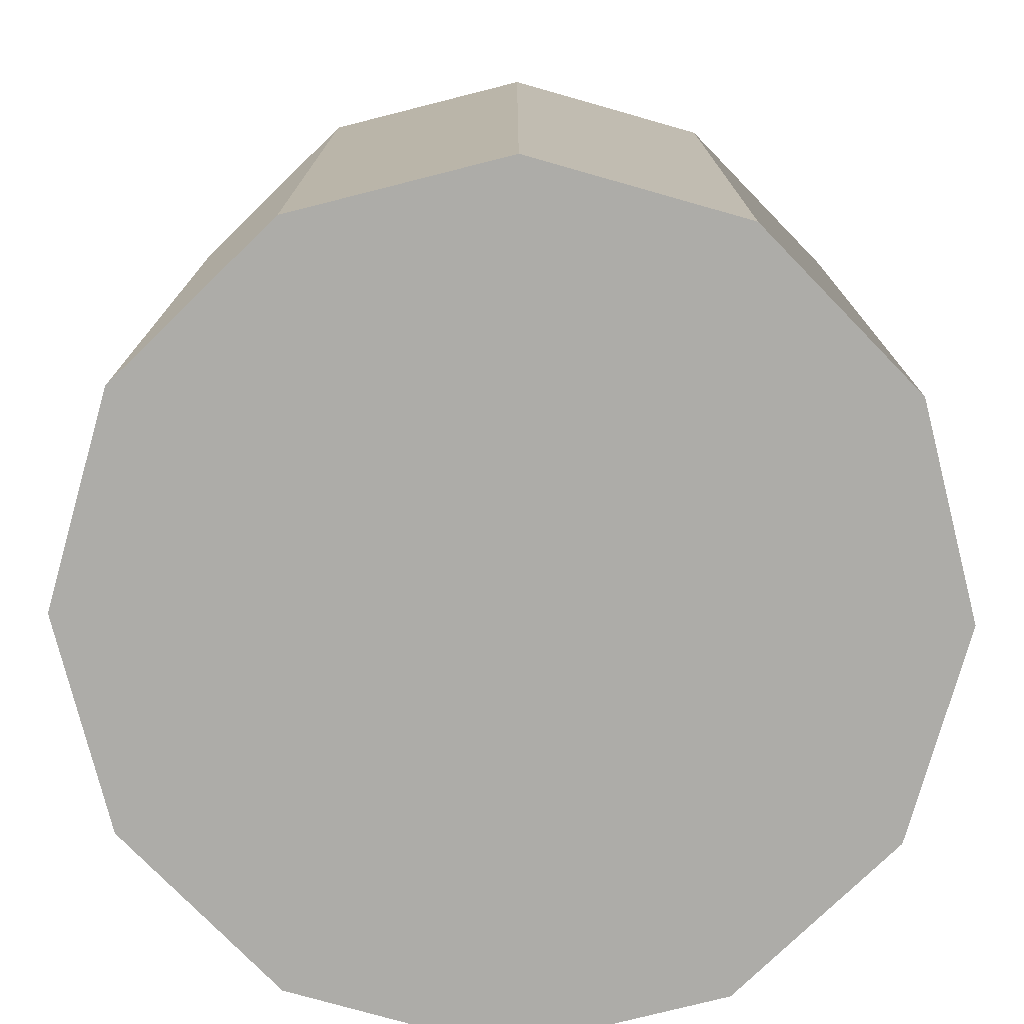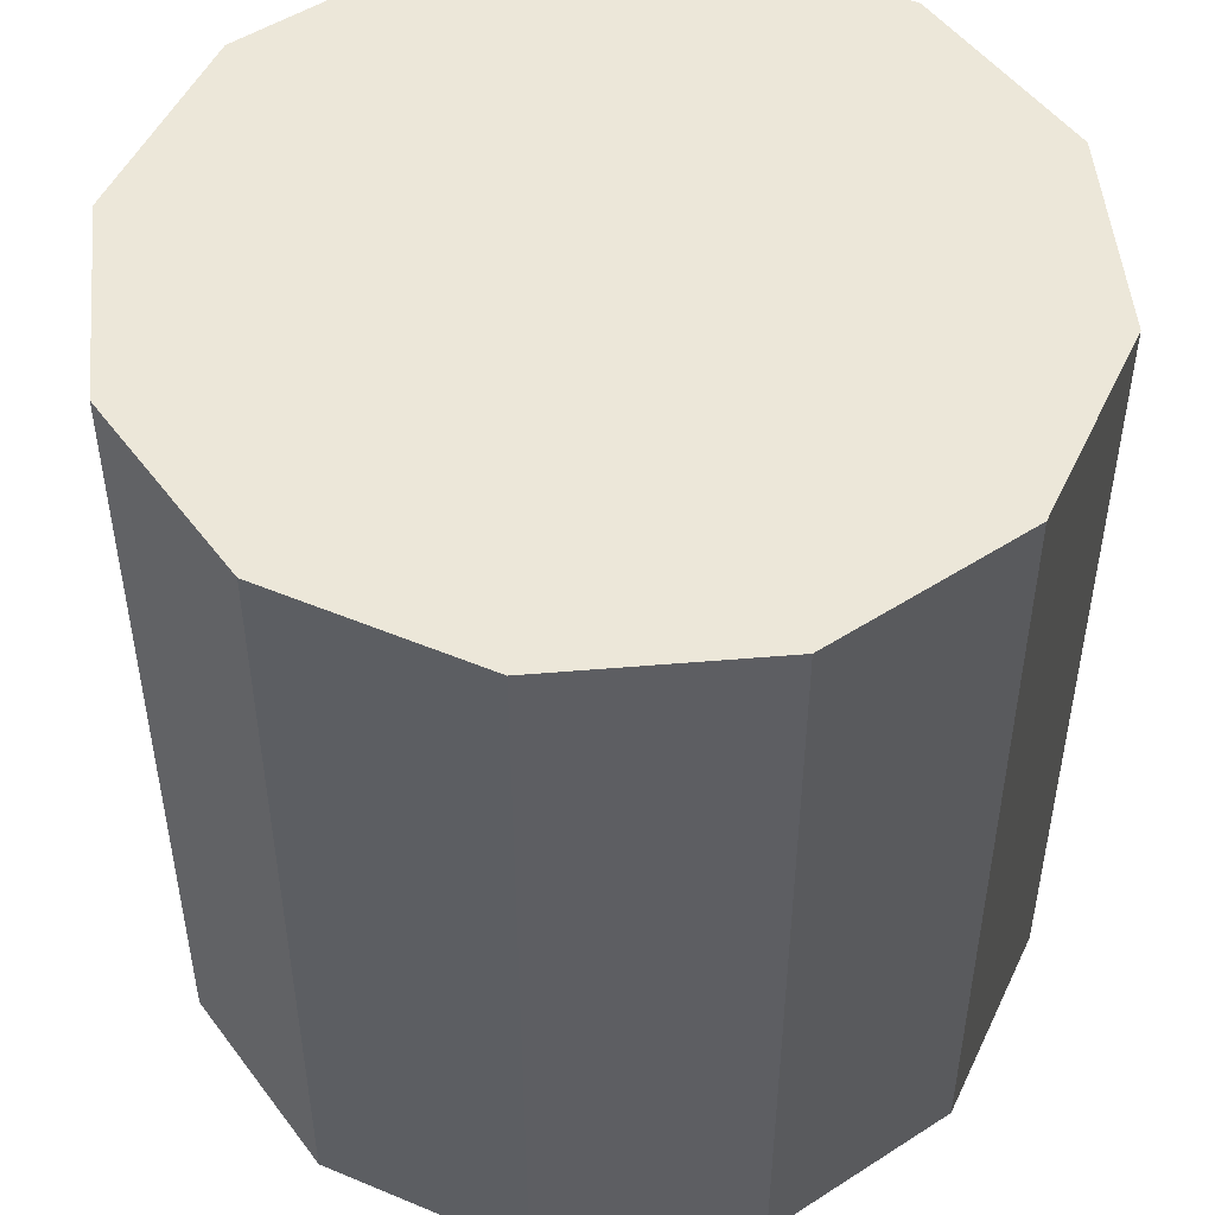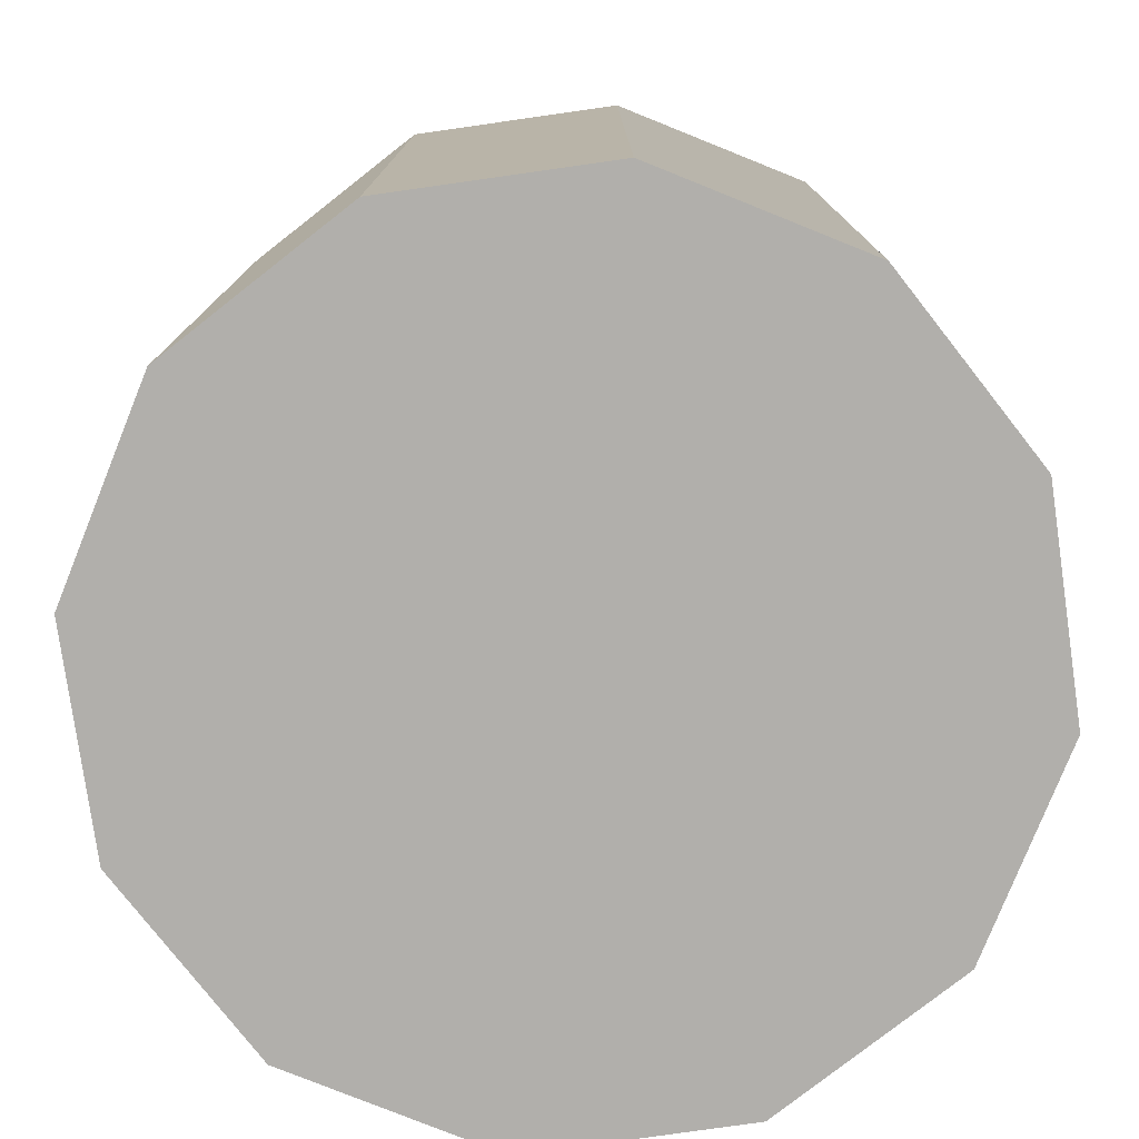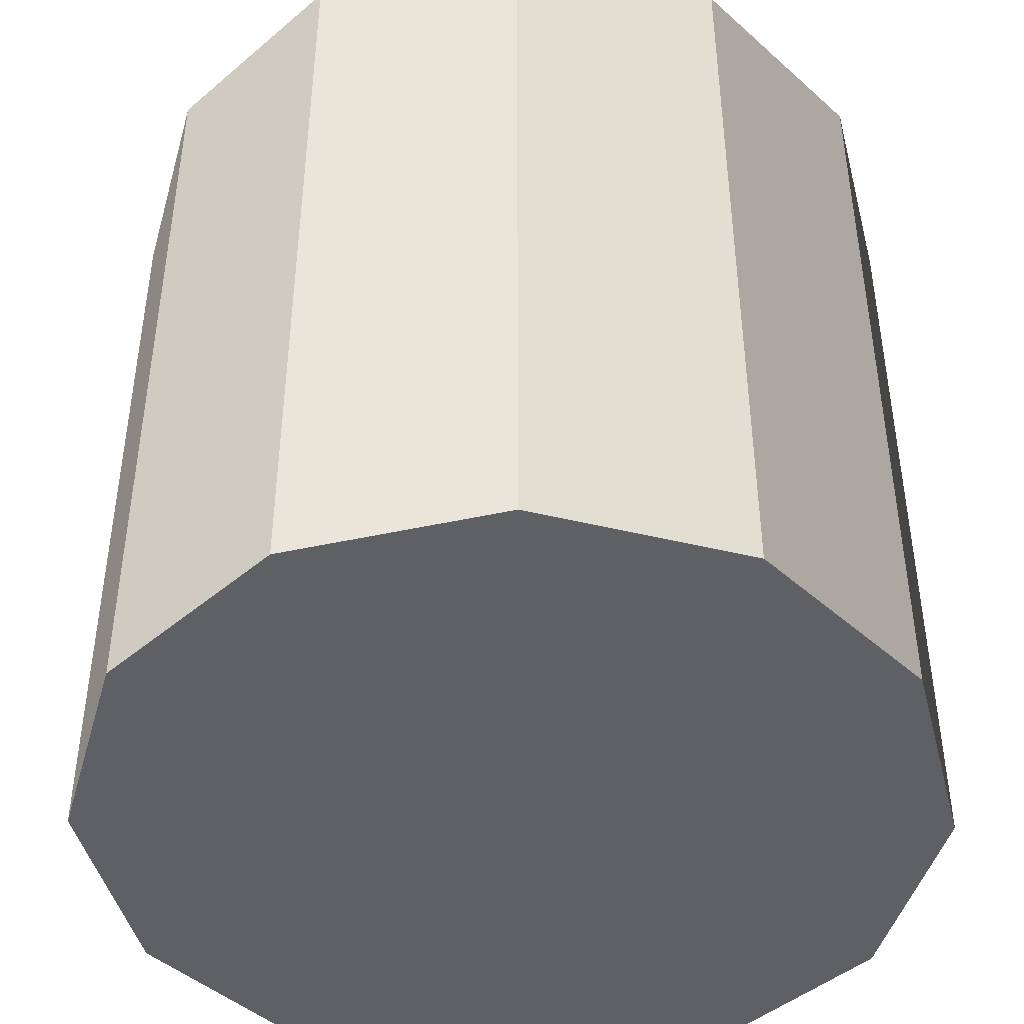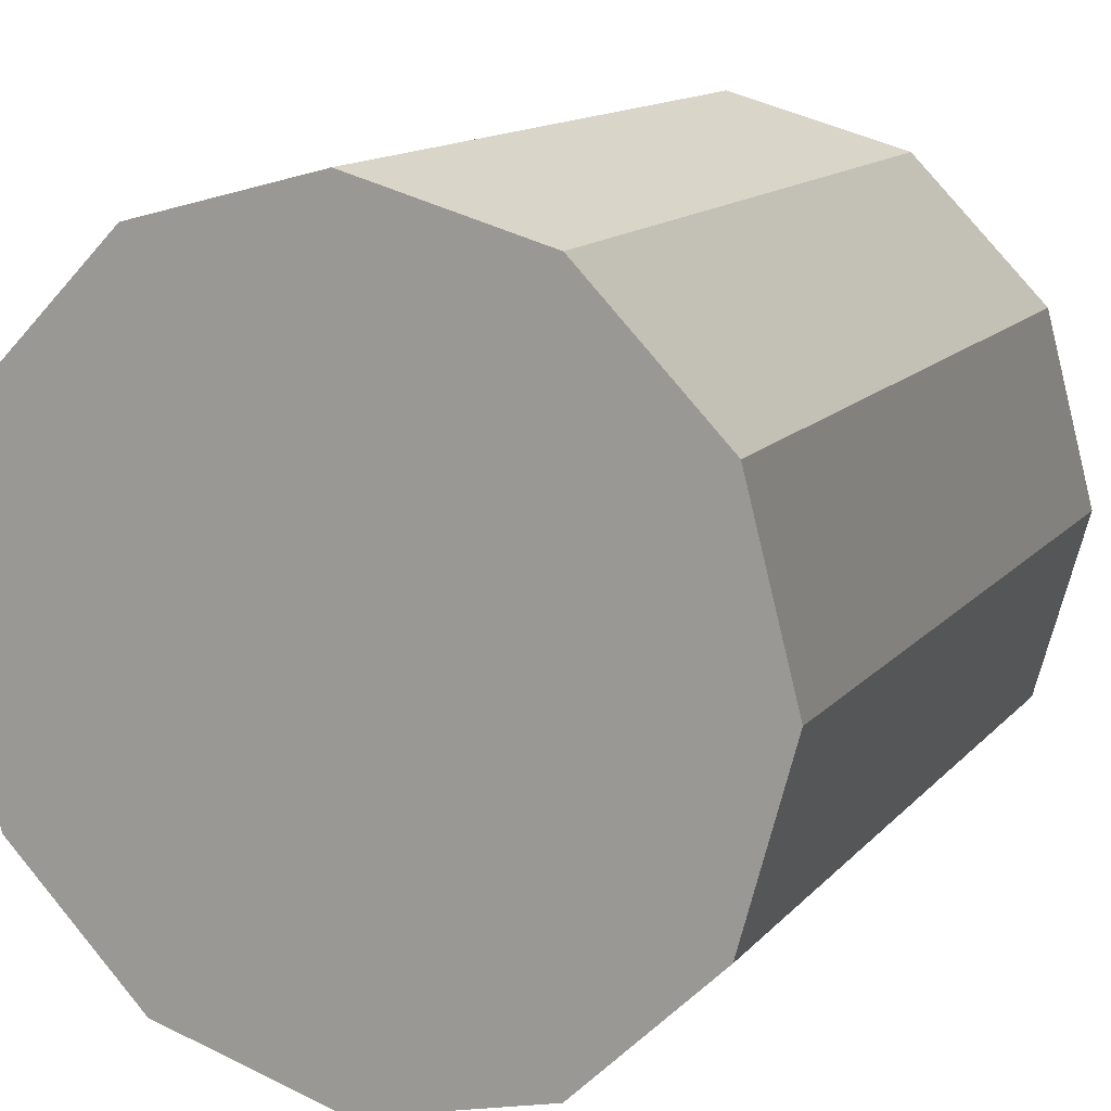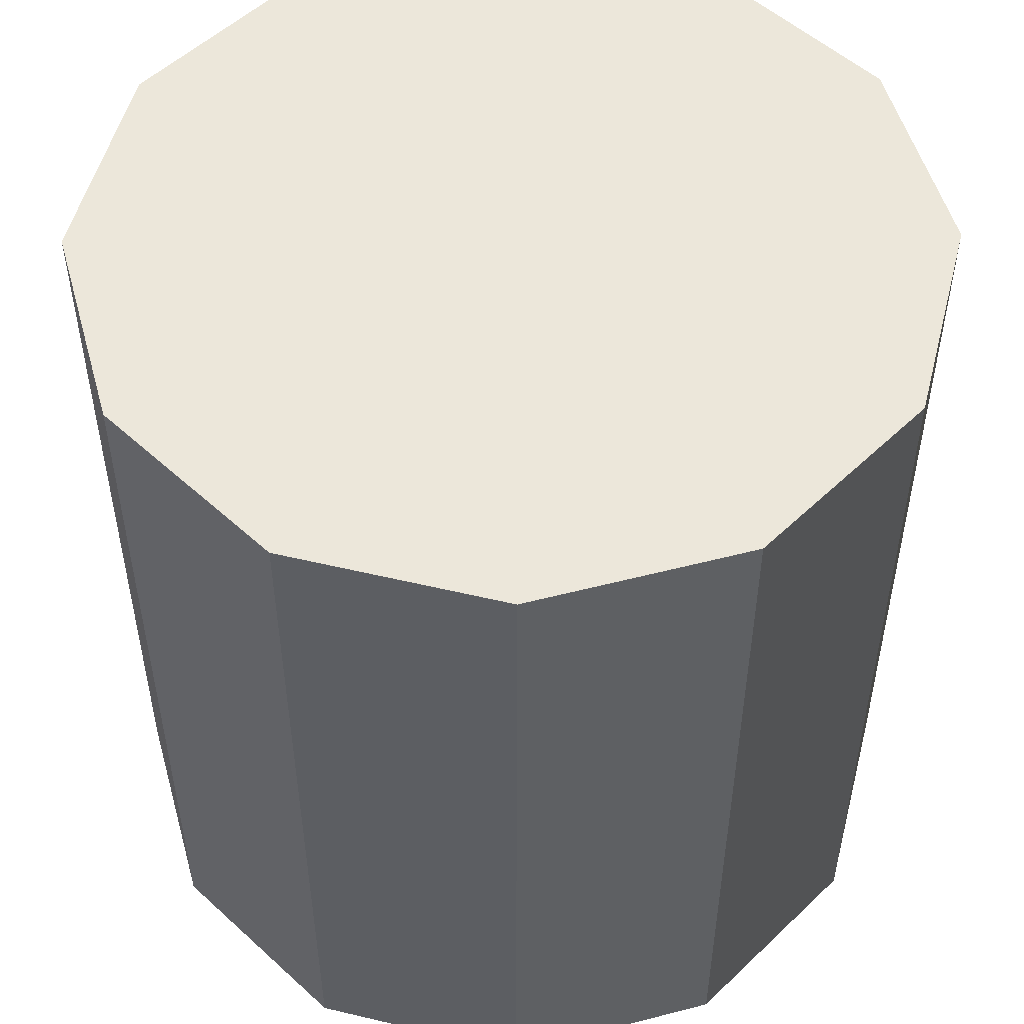
<metadata>
{"format":"obj","ext":"obj","renderer":"f3d","projection":"perspective","resolution":1024,"background":"white","views":[{"elev":-76.6,"azim":149.2,"up":"+Y"},{"elev":50.1,"azim":159.7,"up":"+Y"},{"elev":-78.3,"azim":23.1,"up":"+Y"},{"elev":-45.2,"azim":179.3,"up":"+Y"},{"elev":13.9,"azim":25.8,"up":"+Z"},{"elev":52.5,"azim":-30.6,"up":"+Y"}]}
</metadata>
<code>
v -0.8719 0.3636 -1.542
v -0.8695 0.3636 -1.551
v -0.8695 0.3286 -1.551
v -0.8719 0.3286 -1.542
v -0.8695 0.3636 -1.551
v -0.8631 0.3636 -1.557
v -0.8631 0.3286 -1.557
v -0.8695 0.3286 -1.551
v -0.8631 0.3636 -1.557
v -0.8544 0.3636 -1.559
v -0.8544 0.3286 -1.559
v -0.8631 0.3286 -1.557
v -0.8544 0.3636 -1.559
v -0.8456 0.3636 -1.557
v -0.8456 0.3286 -1.557
v -0.8544 0.3286 -1.559
v -0.8456 0.3636 -1.557
v -0.8392 0.3636 -1.551
v -0.8392 0.3286 -1.551
v -0.8456 0.3286 -1.557
v -0.8392 0.3636 -1.551
v -0.8369 0.3636 -1.542
v -0.8369 0.3286 -1.542
v -0.8392 0.3286 -1.551
v -0.8369 0.3636 -1.542
v -0.8392 0.3636 -1.533
v -0.8392 0.3286 -1.533
v -0.8369 0.3286 -1.542
v -0.8392 0.3636 -1.533
v -0.8456 0.3636 -1.527
v -0.8456 0.3286 -1.527
v -0.8392 0.3286 -1.533
v -0.8456 0.3636 -1.527
v -0.8544 0.3636 -1.524
v -0.8544 0.3286 -1.524
v -0.8456 0.3286 -1.527
v -0.8544 0.3636 -1.524
v -0.8631 0.3636 -1.527
v -0.8631 0.3286 -1.527
v -0.8544 0.3286 -1.524
v -0.8631 0.3636 -1.527
v -0.8695 0.3636 -1.533
v -0.8695 0.3286 -1.533
v -0.8631 0.3286 -1.527
v -0.8695 0.3636 -1.533
v -0.8719 0.3636 -1.542
v -0.8719 0.3286 -1.542
v -0.8695 0.3286 -1.533
v -0.8719 0.3286 -1.542
v -0.8695 0.3286 -1.551
v -0.8631 0.3286 -1.557
v -0.8544 0.3286 -1.559
v -0.8456 0.3286 -1.557
v -0.8392 0.3286 -1.551
v -0.8369 0.3286 -1.542
v -0.8392 0.3286 -1.533
v -0.8456 0.3286 -1.527
v -0.8544 0.3286 -1.524
v -0.8631 0.3286 -1.527
v -0.8695 0.3286 -1.533
v -0.8695 0.3636 -1.533
v -0.8631 0.3636 -1.527
v -0.8544 0.3636 -1.524
v -0.8456 0.3636 -1.527
v -0.8392 0.3636 -1.533
v -0.8369 0.3636 -1.542
v -0.8392 0.3636 -1.551
v -0.8456 0.3636 -1.557
v -0.8544 0.3636 -1.559
v -0.8631 0.3636 -1.557
v -0.8695 0.3636 -1.551
v -0.8719 0.3636 -1.542
f 1 2 3
f 1 3 4
f 5 6 7
f 5 7 8
f 9 10 11
f 9 11 12
f 13 14 15
f 13 15 16
f 17 18 19
f 17 19 20
f 21 22 23
f 21 23 24
f 25 26 27
f 25 27 28
f 29 30 31
f 29 31 32
f 33 34 35
f 33 35 36
f 37 38 39
f 37 39 40
f 41 42 43
f 41 43 44
f 45 46 47
f 45 47 48
f 49 50 51
f 49 51 52
f 49 52 53
f 49 53 54
f 49 54 55
f 49 55 56
f 49 56 57
f 49 57 58
f 49 58 59
f 49 59 60
f 61 62 63
f 61 63 64
f 61 64 65
f 61 65 66
f 61 66 67
f 61 67 68
f 61 68 69
f 61 69 70
f 61 70 71
f 61 71 72

</code>
